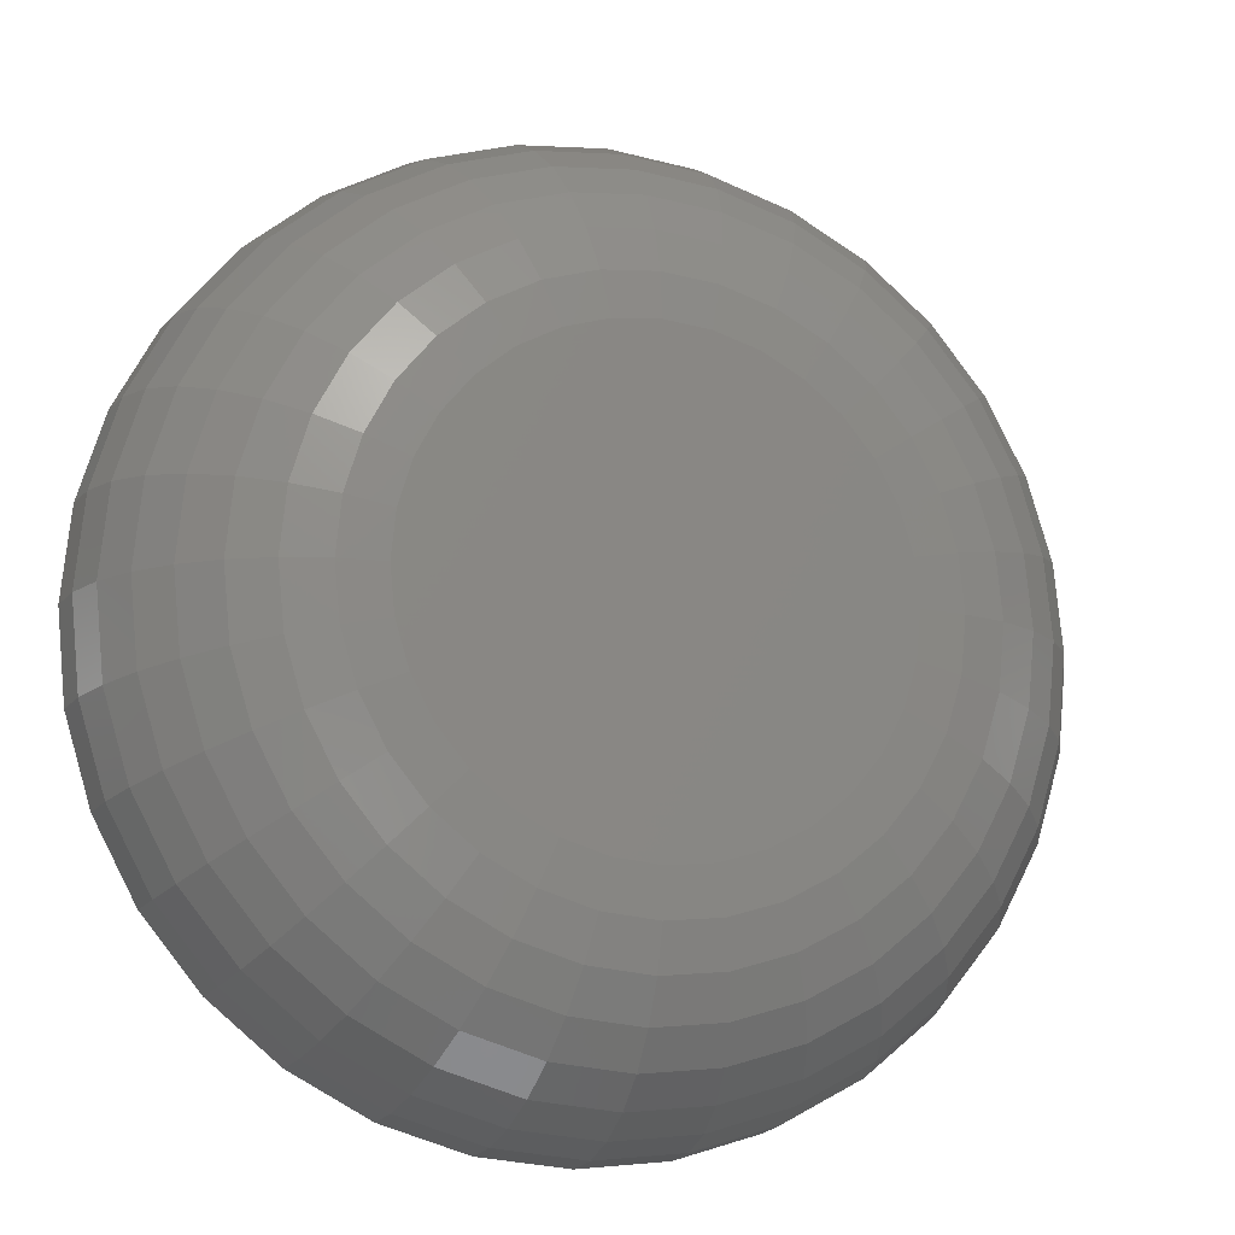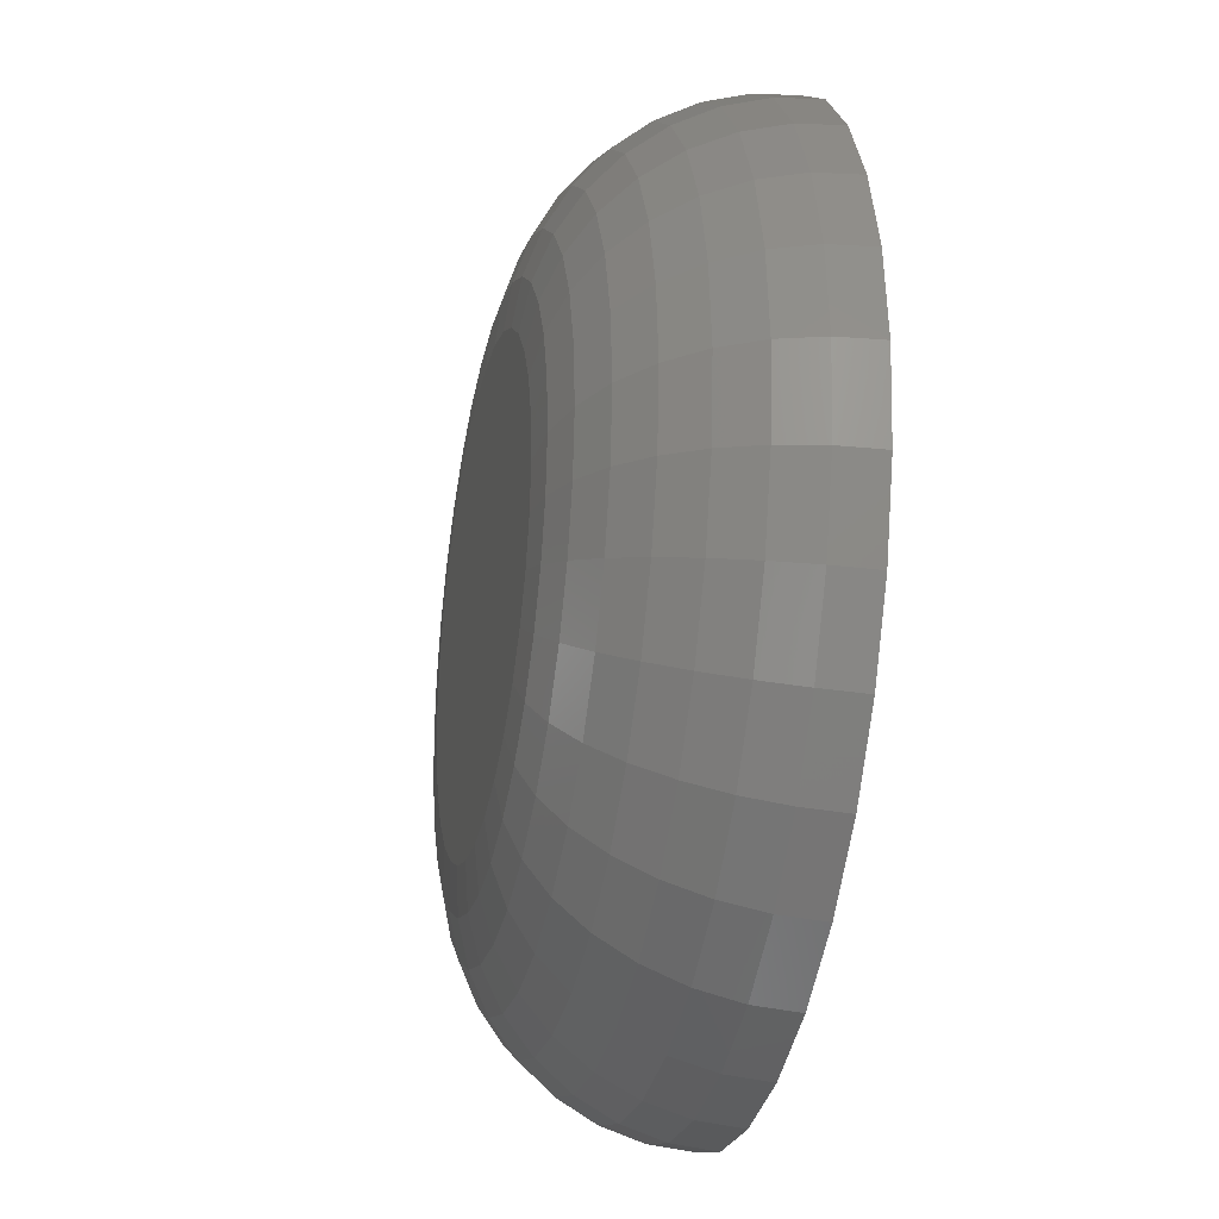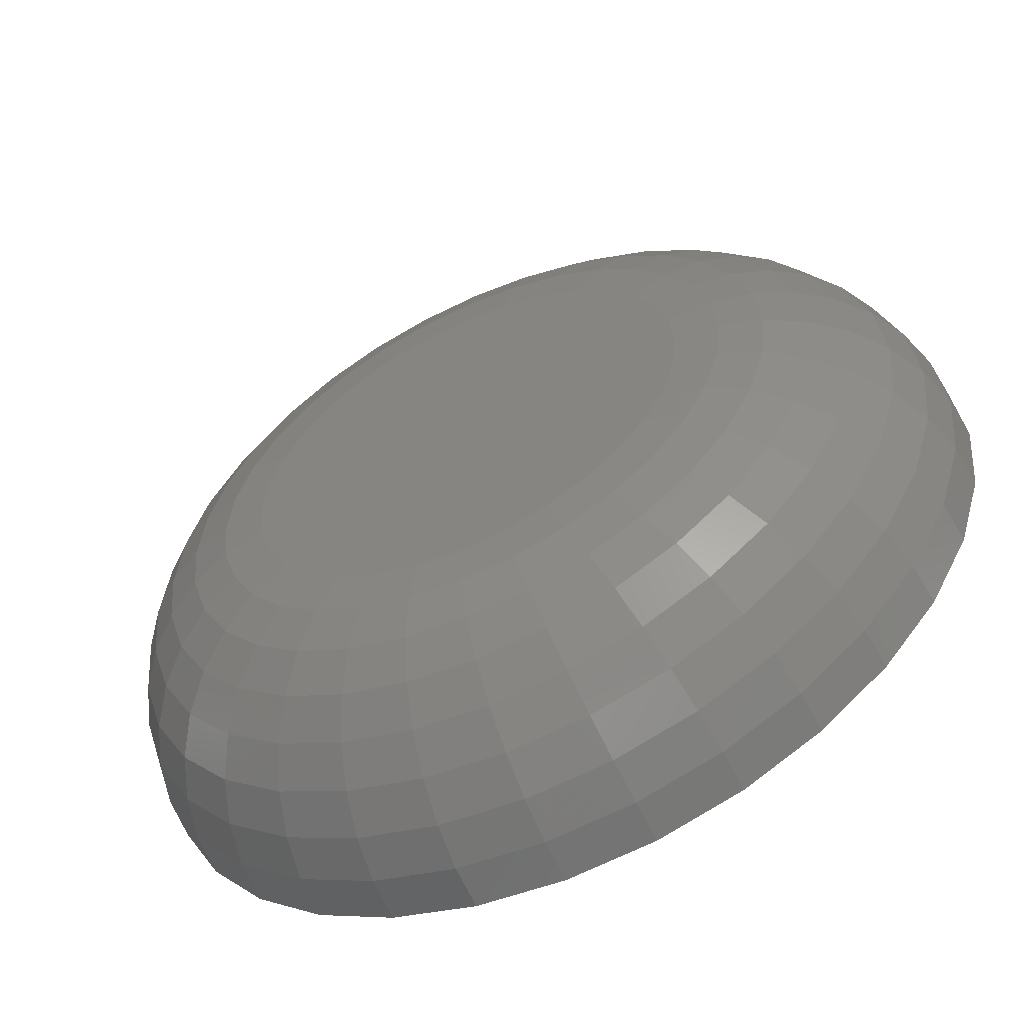
<metadata>
{"format":"stl","ext":"stl","renderer":"f3d","projection":"perspective","resolution":1024,"background":"white","views":[{"elev":-14.1,"azim":-19.4,"up":"+Z"},{"elev":-28.0,"azim":77.8,"up":"+Z"},{"elev":-58.0,"azim":25.3,"up":"+Z"}]}
</metadata>
<code>
# stl→obj: 288 verts, 572 faces
v 0.714 -0.007812 -0.02429
v 0.7184 -0.007812 -0.02294
v 0.7169 -0.007812 -0.0231
v 0.7154 -0.007812 -0.02355
v 0.72 -0.007812 -0.0231
v 0.7128 -0.007812 -0.02528
v 0.7118 -0.007812 -0.02649
v 0.7215 -0.007812 -0.02355
v 0.7229 -0.007812 -0.02429
v 0.7241 -0.007812 -0.02528
v 0.7251 -0.007812 -0.02649
v 0.7111 -0.007812 -0.02787
v 0.7258 -0.007812 -0.02787
v 0.7106 -0.007812 -0.02936
v 0.7262 -0.007812 -0.02936
v 0.7104 -0.007812 -0.03092
v 0.7106 -0.007812 -0.03248
v 0.7111 -0.007812 -0.03397
v 0.7262 -0.007812 -0.03248
v 0.7258 -0.007812 -0.03397
v 0.7118 -0.007812 -0.03535
v 0.7251 -0.007812 -0.03535
v 0.7128 -0.007812 -0.03656
v 0.714 -0.007812 -0.03755
v 0.7241 -0.007812 -0.03656
v 0.7154 -0.007812 -0.03829
v 0.7169 -0.007812 -0.03874
v 0.7184 -0.007812 -0.0389
v 0.7229 -0.007812 -0.03755
v 0.72 -0.007812 -0.03874
v 0.7215 -0.007812 -0.03829
v 0.7264 -0.007812 -0.03092
v 0.7296 1.669e-16 -0.01976
v 0.7073 1.645e-16 -0.01976
v 0.7272 1.668e-16 -0.01779
v 0.7053 1.641e-16 -0.02215
v 0.7315 1.67e-16 -0.02215
v 0.7038 1.638e-16 -0.02488
v 0.733 1.67e-16 -0.02488
v 0.7315 1.659e-16 -0.03969
v 0.7053 1.63e-16 -0.03969
v 0.733 1.662e-16 -0.03696
v 0.7073 1.631e-16 -0.04209
v 0.7296 1.655e-16 -0.04209
v 0.7096 1.632e-16 -0.04405
v 0.7272 1.652e-16 -0.04405
v 0.7124 1.634e-16 -0.04551
v 0.7153 1.637e-16 -0.04641
v 0.7245 1.648e-16 -0.04551
v 0.7184 1.64e-16 -0.04671
v 0.7215 1.644e-16 -0.04641
v 0.7096 1.648e-16 -0.01779
v 0.7124 1.652e-16 -0.01633
v 0.7153 1.656e-16 -0.01543
v 0.7184 1.66e-16 -0.01513
v 0.7215 1.663e-16 -0.01543
v 0.7245 1.666e-16 -0.01633
v 0.7038 1.63e-16 -0.03696
v 0.7029 1.631e-16 -0.034
v 0.7339 1.665e-16 -0.034
v 0.7026 1.63e-16 -0.03092
v 0.7342 1.666e-16 -0.03092
v 0.7029 1.635e-16 -0.02784
v 0.7339 1.669e-16 -0.02784
v 0.7089 -0.007662 -0.03092
v 0.7091 -0.007662 -0.02907
v 0.7075 -0.007218 -0.03092
v 0.7077 -0.007218 -0.02878
v 0.7061 -0.006496 -0.03092
v 0.7063 -0.006496 -0.02852
v 0.7049 -0.005524 -0.03092
v 0.7052 -0.005524 -0.02829
v 0.7039 -0.00434 -0.03092
v 0.7042 -0.00434 -0.0281
v 0.7032 -0.00299 -0.03092
v 0.7035 -0.00299 -0.02796
v 0.7028 -0.001524 -0.03092
v 0.7031 -0.001524 -0.02787
v 0.7277 -0.007662 -0.02907
v 0.7279 -0.007662 -0.03092
v 0.7292 -0.007218 -0.02878
v 0.7294 -0.007218 -0.03092
v 0.7305 -0.006496 -0.02852
v 0.7307 -0.006496 -0.03092
v 0.7317 -0.005524 -0.02829
v 0.7319 -0.005524 -0.03092
v 0.7326 -0.00434 -0.0281
v 0.7329 -0.00434 -0.03092
v 0.7333 -0.00299 -0.02796
v 0.7336 -0.00299 -0.03092
v 0.7338 -0.001524 -0.02787
v 0.7341 -0.001524 -0.03092
v 0.7272 -0.007662 -0.02729
v 0.7286 -0.007218 -0.02672
v 0.7298 -0.006496 -0.02621
v 0.7309 -0.005524 -0.02575
v 0.7318 -0.00434 -0.02538
v 0.7325 -0.00299 -0.02511
v 0.7329 -0.001524 -0.02494
v 0.7263 -0.007662 -0.02564
v 0.7275 -0.007218 -0.02483
v 0.7287 -0.006496 -0.02408
v 0.7296 -0.005524 -0.02342
v 0.7305 -0.00434 -0.02288
v 0.7311 -0.00299 -0.02248
v 0.7314 -0.001524 -0.02223
v 0.7251 -0.007662 -0.0242
v 0.7262 -0.007218 -0.02317
v 0.7271 -0.006496 -0.02221
v 0.728 -0.005524 -0.02137
v 0.7287 -0.00434 -0.02069
v 0.7292 -0.00299 -0.02018
v 0.7295 -0.001524 -0.01986
v 0.7237 -0.007662 -0.02302
v 0.7245 -0.007218 -0.0218
v 0.7253 -0.006496 -0.02068
v 0.7259 -0.005524 -0.0197
v 0.7265 -0.00434 -0.01889
v 0.7269 -0.00299 -0.01829
v 0.7271 -0.001524 -0.01792
v 0.7221 -0.007662 -0.02214
v 0.7226 -0.007218 -0.02079
v 0.7231 -0.006496 -0.01954
v 0.7236 -0.005524 -0.01845
v 0.724 -0.00434 -0.01755
v 0.7242 -0.00299 -0.01688
v 0.7244 -0.001524 -0.01647
v 0.7203 -0.007662 -0.0216
v 0.7206 -0.007218 -0.02017
v 0.7208 -0.006496 -0.01884
v 0.7211 -0.005524 -0.01768
v 0.7212 -0.00434 -0.01673
v 0.7214 -0.00299 -0.01602
v 0.7215 -0.001524 -0.01558
v 0.7184 -0.007662 -0.02142
v 0.7184 -0.007218 -0.01995
v 0.7184 -0.006496 -0.0186
v 0.7184 -0.005524 -0.01742
v 0.7184 -0.00434 -0.01645
v 0.7184 -0.00299 -0.01573
v 0.7184 -0.001524 -0.01528
v 0.7166 -0.007662 -0.0216
v 0.7163 -0.007218 -0.02017
v 0.716 -0.006496 -0.01884
v 0.7158 -0.005524 -0.01768
v 0.7156 -0.00434 -0.01673
v 0.7155 -0.00299 -0.01602
v 0.7154 -0.001524 -0.01558
v 0.7148 -0.007662 -0.02214
v 0.7142 -0.007218 -0.02079
v 0.7137 -0.006496 -0.01954
v 0.7133 -0.005524 -0.01845
v 0.7129 -0.00434 -0.01755
v 0.7126 -0.00299 -0.01688
v 0.7124 -0.001524 -0.01647
v 0.7131 -0.007662 -0.02302
v 0.7123 -0.007218 -0.0218
v 0.7116 -0.006496 -0.02068
v 0.7109 -0.005524 -0.0197
v 0.7104 -0.00434 -0.01889
v 0.71 -0.00299 -0.01829
v 0.7097 -0.001524 -0.01792
v 0.7117 -0.007662 -0.0242
v 0.7107 -0.007218 -0.02317
v 0.7097 -0.006496 -0.02221
v 0.7089 -0.005524 -0.02137
v 0.7082 -0.00434 -0.02069
v 0.7077 -0.00299 -0.02018
v 0.7074 -0.001524 -0.01986
v 0.7105 -0.007662 -0.02564
v 0.7093 -0.007218 -0.02483
v 0.7082 -0.006496 -0.02408
v 0.7072 -0.005524 -0.02342
v 0.7064 -0.00434 -0.02288
v 0.7058 -0.00299 -0.02248
v 0.7054 -0.001524 -0.02223
v 0.7096 -0.007662 -0.02729
v 0.7083 -0.007218 -0.02672
v 0.707 -0.006496 -0.02621
v 0.7059 -0.005524 -0.02575
v 0.705 -0.00434 -0.02538
v 0.7044 -0.00299 -0.02511
v 0.704 -0.001524 -0.02494
v 0.7277 -0.007662 -0.03277
v 0.7292 -0.007218 -0.03306
v 0.7305 -0.006496 -0.03332
v 0.7317 -0.005524 -0.03356
v 0.7326 -0.00434 -0.03374
v 0.7333 -0.00299 -0.03389
v 0.7338 -0.001524 -0.03397
v 0.7091 -0.007662 -0.03277
v 0.7077 -0.007218 -0.03306
v 0.7063 -0.006496 -0.03332
v 0.7052 -0.005524 -0.03356
v 0.7042 -0.00434 -0.03374
v 0.7035 -0.00299 -0.03389
v 0.7031 -0.001524 -0.03397
v 0.7096 -0.007662 -0.03456
v 0.7083 -0.007218 -0.03512
v 0.707 -0.006496 -0.03563
v 0.7059 -0.005524 -0.03609
v 0.705 -0.00434 -0.03646
v 0.7044 -0.00299 -0.03674
v 0.704 -0.001524 -0.03691
v 0.7105 -0.007662 -0.0362
v 0.7093 -0.007218 -0.03701
v 0.7082 -0.006496 -0.03776
v 0.7072 -0.005524 -0.03842
v 0.7064 -0.00434 -0.03896
v 0.7058 -0.00299 -0.03936
v 0.7054 -0.001524 -0.03961
v 0.7117 -0.007662 -0.03764
v 0.7107 -0.007218 -0.03868
v 0.7097 -0.006496 -0.03963
v 0.7089 -0.005524 -0.04047
v 0.7082 -0.00434 -0.04115
v 0.7077 -0.00299 -0.04167
v 0.7074 -0.001524 -0.04198
v 0.7131 -0.007662 -0.03882
v 0.7123 -0.007218 -0.04004
v 0.7116 -0.006496 -0.04116
v 0.7109 -0.005524 -0.04215
v 0.7104 -0.00434 -0.04295
v 0.71 -0.00299 -0.04356
v 0.7097 -0.001524 -0.04392
v 0.7148 -0.007662 -0.0397
v 0.7142 -0.007218 -0.04105
v 0.7137 -0.006496 -0.0423
v 0.7133 -0.005524 -0.04339
v 0.7129 -0.00434 -0.04429
v 0.7126 -0.00299 -0.04496
v 0.7124 -0.001524 -0.04537
v 0.7166 -0.007662 -0.04024
v 0.7163 -0.007218 -0.04168
v 0.716 -0.006496 -0.043
v 0.7158 -0.005524 -0.04416
v 0.7156 -0.00434 -0.04512
v 0.7155 -0.00299 -0.04582
v 0.7154 -0.001524 -0.04626
v 0.7184 -0.007662 -0.04042
v 0.7184 -0.007218 -0.04189
v 0.7184 -0.006496 -0.04324
v 0.7184 -0.005524 -0.04442
v 0.7184 -0.00434 -0.04539
v 0.7184 -0.00299 -0.04612
v 0.7184 -0.001524 -0.04656
v 0.7203 -0.007662 -0.04024
v 0.7206 -0.007218 -0.04168
v 0.7208 -0.006496 -0.043
v 0.7211 -0.005524 -0.04416
v 0.7212 -0.00434 -0.04512
v 0.7214 -0.00299 -0.04582
v 0.7215 -0.001524 -0.04626
v 0.7221 -0.007662 -0.0397
v 0.7226 -0.007218 -0.04105
v 0.7231 -0.006496 -0.0423
v 0.7236 -0.005524 -0.04339
v 0.724 -0.00434 -0.04429
v 0.7242 -0.00299 -0.04496
v 0.7244 -0.001524 -0.04537
v 0.7237 -0.007662 -0.03882
v 0.7245 -0.007218 -0.04004
v 0.7253 -0.006496 -0.04116
v 0.7259 -0.005524 -0.04215
v 0.7265 -0.00434 -0.04295
v 0.7269 -0.00299 -0.04356
v 0.7271 -0.001524 -0.04392
v 0.7251 -0.007662 -0.03764
v 0.7262 -0.007218 -0.03868
v 0.7271 -0.006496 -0.03963
v 0.728 -0.005524 -0.04047
v 0.7287 -0.00434 -0.04115
v 0.7292 -0.00299 -0.04167
v 0.7295 -0.001524 -0.04198
v 0.7263 -0.007662 -0.0362
v 0.7275 -0.007218 -0.03701
v 0.7287 -0.006496 -0.03776
v 0.7296 -0.005524 -0.03842
v 0.7305 -0.00434 -0.03896
v 0.7311 -0.00299 -0.03936
v 0.7314 -0.001524 -0.03961
v 0.7272 -0.007662 -0.03456
v 0.7286 -0.007218 -0.03512
v 0.7298 -0.006496 -0.03563
v 0.7309 -0.005524 -0.03609
v 0.7318 -0.00434 -0.03646
v 0.7325 -0.00299 -0.03674
v 0.7329 -0.001524 -0.03691
f 1 2 3
f 1 3 4
f 2 1 5
f 5 1 6
f 6 7 5
f 7 8 5
f 7 9 8
f 7 10 9
f 10 7 11
f 7 12 11
f 11 12 13
f 12 14 13
f 13 14 15
f 16 15 14
f 17 18 19
f 19 18 20
f 18 21 20
f 20 21 22
f 21 23 22
f 22 23 24
f 22 24 25
f 25 24 26
f 25 26 27
f 27 28 25
f 28 29 25
f 29 28 30
f 29 30 31
f 32 15 16
f 32 16 17
f 32 17 19
f 33 34 35
f 36 34 33
f 37 36 33
f 38 36 37
f 39 38 37
f 40 41 42
f 43 41 40
f 44 43 40
f 45 43 44
f 46 45 44
f 46 47 45
f 48 47 46
f 49 48 46
f 49 50 48
f 51 50 49
f 52 53 54
f 52 54 55
f 52 55 56
f 52 56 57
f 52 57 35
f 52 35 34
f 41 58 42
f 42 58 59
f 42 59 60
f 60 59 61
f 60 61 62
f 62 61 63
f 62 63 64
f 64 63 38
f 64 38 39
f 16 14 65
f 65 14 66
f 65 66 67
f 67 66 68
f 67 68 69
f 69 68 70
f 69 70 71
f 71 70 72
f 71 72 73
f 73 72 74
f 73 74 75
f 75 74 76
f 75 76 77
f 77 76 78
f 77 78 61
f 61 78 63
f 15 32 79
f 79 32 80
f 79 80 81
f 81 80 82
f 81 82 83
f 83 82 84
f 83 84 85
f 85 84 86
f 85 86 87
f 87 86 88
f 87 88 89
f 89 88 90
f 89 90 91
f 91 90 92
f 91 92 64
f 64 92 62
f 13 15 93
f 93 15 79
f 93 79 94
f 94 79 81
f 94 81 95
f 95 81 83
f 95 83 96
f 96 83 85
f 96 85 97
f 97 85 87
f 97 87 98
f 98 87 89
f 98 89 99
f 99 89 91
f 99 91 39
f 39 91 64
f 11 13 100
f 100 13 93
f 100 93 101
f 101 93 94
f 101 94 102
f 102 94 95
f 102 95 103
f 103 95 96
f 103 96 104
f 104 96 97
f 104 97 105
f 105 97 98
f 105 98 106
f 106 98 99
f 106 99 37
f 37 99 39
f 10 11 107
f 107 11 100
f 107 100 108
f 108 100 101
f 108 101 109
f 109 101 102
f 109 102 110
f 110 102 103
f 110 103 111
f 111 103 104
f 111 104 112
f 112 104 105
f 112 105 113
f 113 105 106
f 113 106 33
f 33 106 37
f 9 10 114
f 114 10 107
f 114 107 115
f 115 107 108
f 115 108 116
f 116 108 109
f 116 109 117
f 117 109 110
f 117 110 118
f 118 110 111
f 118 111 119
f 119 111 112
f 119 112 120
f 120 112 113
f 120 113 35
f 35 113 33
f 8 9 121
f 121 9 114
f 121 114 122
f 122 114 115
f 122 115 123
f 123 115 116
f 123 116 124
f 124 116 117
f 124 117 125
f 125 117 118
f 125 118 126
f 126 118 119
f 126 119 127
f 127 119 120
f 127 120 57
f 57 120 35
f 5 8 128
f 128 8 121
f 128 121 129
f 129 121 122
f 129 122 130
f 130 122 123
f 130 123 131
f 131 123 124
f 131 124 132
f 132 124 125
f 132 125 133
f 133 125 126
f 133 126 134
f 134 126 127
f 134 127 56
f 56 127 57
f 2 5 135
f 135 5 128
f 135 128 136
f 136 128 129
f 136 129 137
f 137 129 130
f 137 130 138
f 138 130 131
f 138 131 139
f 139 131 132
f 139 132 140
f 140 132 133
f 140 133 141
f 141 133 134
f 141 134 55
f 55 134 56
f 3 2 142
f 142 2 135
f 142 135 143
f 143 135 136
f 143 136 144
f 144 136 137
f 144 137 145
f 145 137 138
f 145 138 146
f 146 138 139
f 146 139 147
f 147 139 140
f 147 140 148
f 148 140 141
f 148 141 54
f 54 141 55
f 4 3 149
f 149 3 142
f 149 142 150
f 150 142 143
f 150 143 151
f 151 143 144
f 151 144 152
f 152 144 145
f 152 145 153
f 153 145 146
f 153 146 154
f 154 146 147
f 154 147 155
f 155 147 148
f 155 148 53
f 53 148 54
f 1 4 156
f 156 4 149
f 156 149 157
f 157 149 150
f 157 150 158
f 158 150 151
f 158 151 159
f 159 151 152
f 159 152 160
f 160 152 153
f 160 153 161
f 161 153 154
f 161 154 162
f 162 154 155
f 162 155 52
f 52 155 53
f 6 1 163
f 163 1 156
f 163 156 164
f 164 156 157
f 164 157 165
f 165 157 158
f 165 158 166
f 166 158 159
f 166 159 167
f 167 159 160
f 167 160 168
f 168 160 161
f 168 161 169
f 169 161 162
f 169 162 34
f 34 162 52
f 7 6 170
f 170 6 163
f 170 163 171
f 171 163 164
f 171 164 172
f 172 164 165
f 172 165 173
f 173 165 166
f 173 166 174
f 174 166 167
f 174 167 175
f 175 167 168
f 175 168 176
f 176 168 169
f 176 169 36
f 36 169 34
f 12 7 177
f 177 7 170
f 177 170 178
f 178 170 171
f 178 171 179
f 179 171 172
f 179 172 180
f 180 172 173
f 180 173 181
f 181 173 174
f 181 174 182
f 182 174 175
f 182 175 183
f 183 175 176
f 183 176 38
f 38 176 36
f 14 12 66
f 66 12 177
f 66 177 68
f 68 177 178
f 68 178 70
f 70 178 179
f 70 179 72
f 72 179 180
f 72 180 74
f 74 180 181
f 74 181 76
f 76 181 182
f 76 182 78
f 78 182 183
f 78 183 63
f 63 183 38
f 32 19 80
f 80 19 184
f 80 184 82
f 82 184 185
f 82 185 84
f 84 185 186
f 84 186 86
f 86 186 187
f 86 187 88
f 88 187 188
f 88 188 90
f 90 188 189
f 90 189 92
f 92 189 190
f 92 190 62
f 62 190 60
f 17 16 191
f 191 16 65
f 191 65 192
f 192 65 67
f 192 67 193
f 193 67 69
f 193 69 194
f 194 69 71
f 194 71 195
f 195 71 73
f 195 73 196
f 196 73 75
f 196 75 197
f 197 75 77
f 197 77 59
f 59 77 61
f 18 17 198
f 198 17 191
f 198 191 199
f 199 191 192
f 199 192 200
f 200 192 193
f 200 193 201
f 201 193 194
f 201 194 202
f 202 194 195
f 202 195 203
f 203 195 196
f 203 196 204
f 204 196 197
f 204 197 58
f 58 197 59
f 21 18 205
f 205 18 198
f 205 198 206
f 206 198 199
f 206 199 207
f 207 199 200
f 207 200 208
f 208 200 201
f 208 201 209
f 209 201 202
f 209 202 210
f 210 202 203
f 210 203 211
f 211 203 204
f 211 204 41
f 41 204 58
f 23 21 212
f 212 21 205
f 212 205 213
f 213 205 206
f 213 206 214
f 214 206 207
f 214 207 215
f 215 207 208
f 215 208 216
f 216 208 209
f 216 209 217
f 217 209 210
f 217 210 218
f 218 210 211
f 218 211 43
f 43 211 41
f 24 23 219
f 219 23 212
f 219 212 220
f 220 212 213
f 220 213 221
f 221 213 214
f 221 214 222
f 222 214 215
f 222 215 223
f 223 215 216
f 223 216 224
f 224 216 217
f 224 217 225
f 225 217 218
f 225 218 45
f 45 218 43
f 26 24 226
f 226 24 219
f 226 219 227
f 227 219 220
f 227 220 228
f 228 220 221
f 228 221 229
f 229 221 222
f 229 222 230
f 230 222 223
f 230 223 231
f 231 223 224
f 231 224 232
f 232 224 225
f 232 225 47
f 47 225 45
f 27 26 233
f 233 26 226
f 233 226 234
f 234 226 227
f 234 227 235
f 235 227 228
f 235 228 236
f 236 228 229
f 236 229 237
f 237 229 230
f 237 230 238
f 238 230 231
f 238 231 239
f 239 231 232
f 239 232 48
f 48 232 47
f 28 27 240
f 240 27 233
f 240 233 241
f 241 233 234
f 241 234 242
f 242 234 235
f 242 235 243
f 243 235 236
f 243 236 244
f 244 236 237
f 244 237 245
f 245 237 238
f 245 238 246
f 246 238 239
f 246 239 50
f 50 239 48
f 30 28 247
f 247 28 240
f 247 240 248
f 248 240 241
f 248 241 249
f 249 241 242
f 249 242 250
f 250 242 243
f 250 243 251
f 251 243 244
f 251 244 252
f 252 244 245
f 252 245 253
f 253 245 246
f 253 246 51
f 51 246 50
f 31 30 254
f 254 30 247
f 254 247 255
f 255 247 248
f 255 248 256
f 256 248 249
f 256 249 257
f 257 249 250
f 257 250 258
f 258 250 251
f 258 251 259
f 259 251 252
f 259 252 260
f 260 252 253
f 260 253 49
f 49 253 51
f 29 31 261
f 261 31 254
f 261 254 262
f 262 254 255
f 262 255 263
f 263 255 256
f 263 256 264
f 264 256 257
f 264 257 265
f 265 257 258
f 265 258 266
f 266 258 259
f 266 259 267
f 267 259 260
f 267 260 46
f 46 260 49
f 25 29 268
f 268 29 261
f 268 261 269
f 269 261 262
f 269 262 270
f 270 262 263
f 270 263 271
f 271 263 264
f 271 264 272
f 272 264 265
f 272 265 273
f 273 265 266
f 273 266 274
f 274 266 267
f 274 267 44
f 44 267 46
f 22 25 275
f 275 25 268
f 275 268 276
f 276 268 269
f 276 269 277
f 277 269 270
f 277 270 278
f 278 270 271
f 278 271 279
f 279 271 272
f 279 272 280
f 280 272 273
f 280 273 281
f 281 273 274
f 281 274 40
f 40 274 44
f 20 22 282
f 282 22 275
f 282 275 283
f 283 275 276
f 283 276 284
f 284 276 277
f 284 277 285
f 285 277 278
f 285 278 286
f 286 278 279
f 286 279 287
f 287 279 280
f 287 280 288
f 288 280 281
f 288 281 42
f 42 281 40
f 19 20 184
f 184 20 282
f 184 282 185
f 185 282 283
f 185 283 186
f 186 283 284
f 186 284 187
f 187 284 285
f 187 285 188
f 188 285 286
f 188 286 189
f 189 286 287
f 189 287 190
f 190 287 288
f 190 288 60
f 60 288 42

</code>
